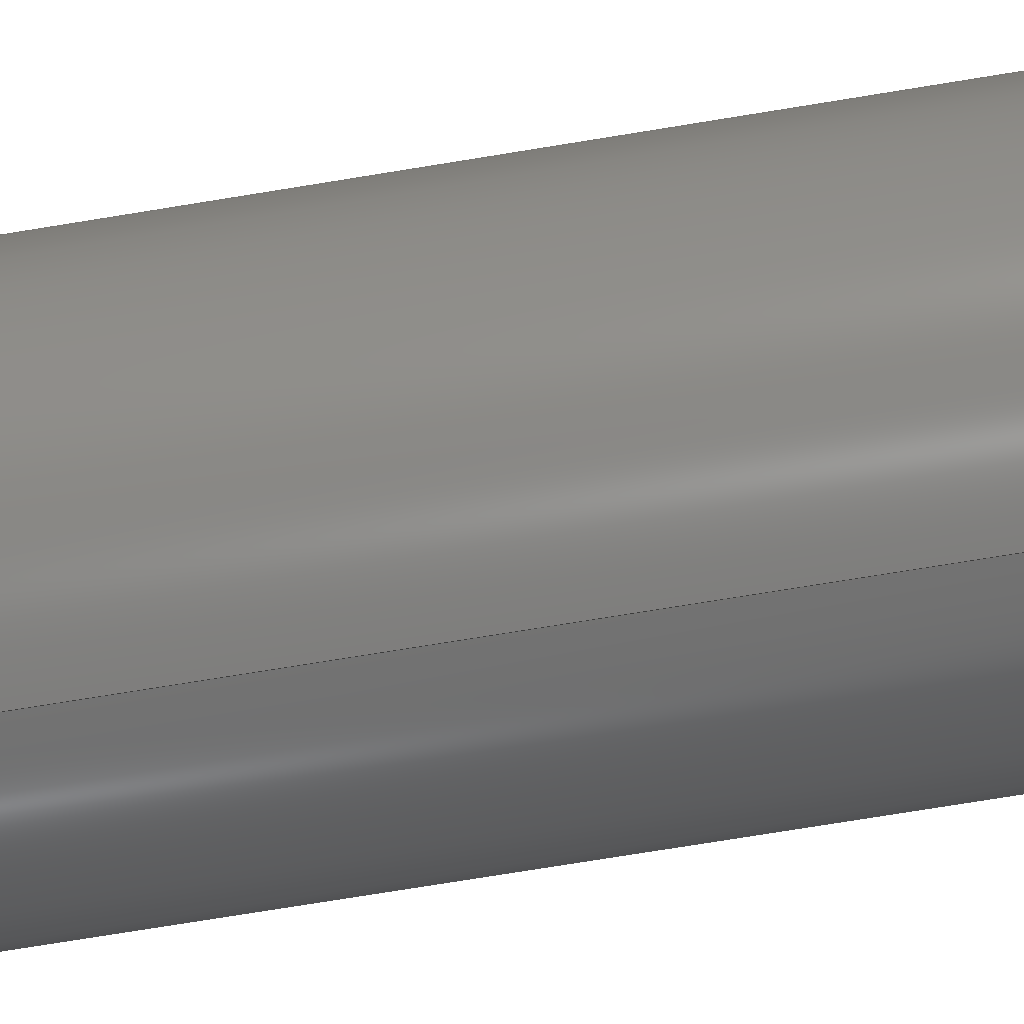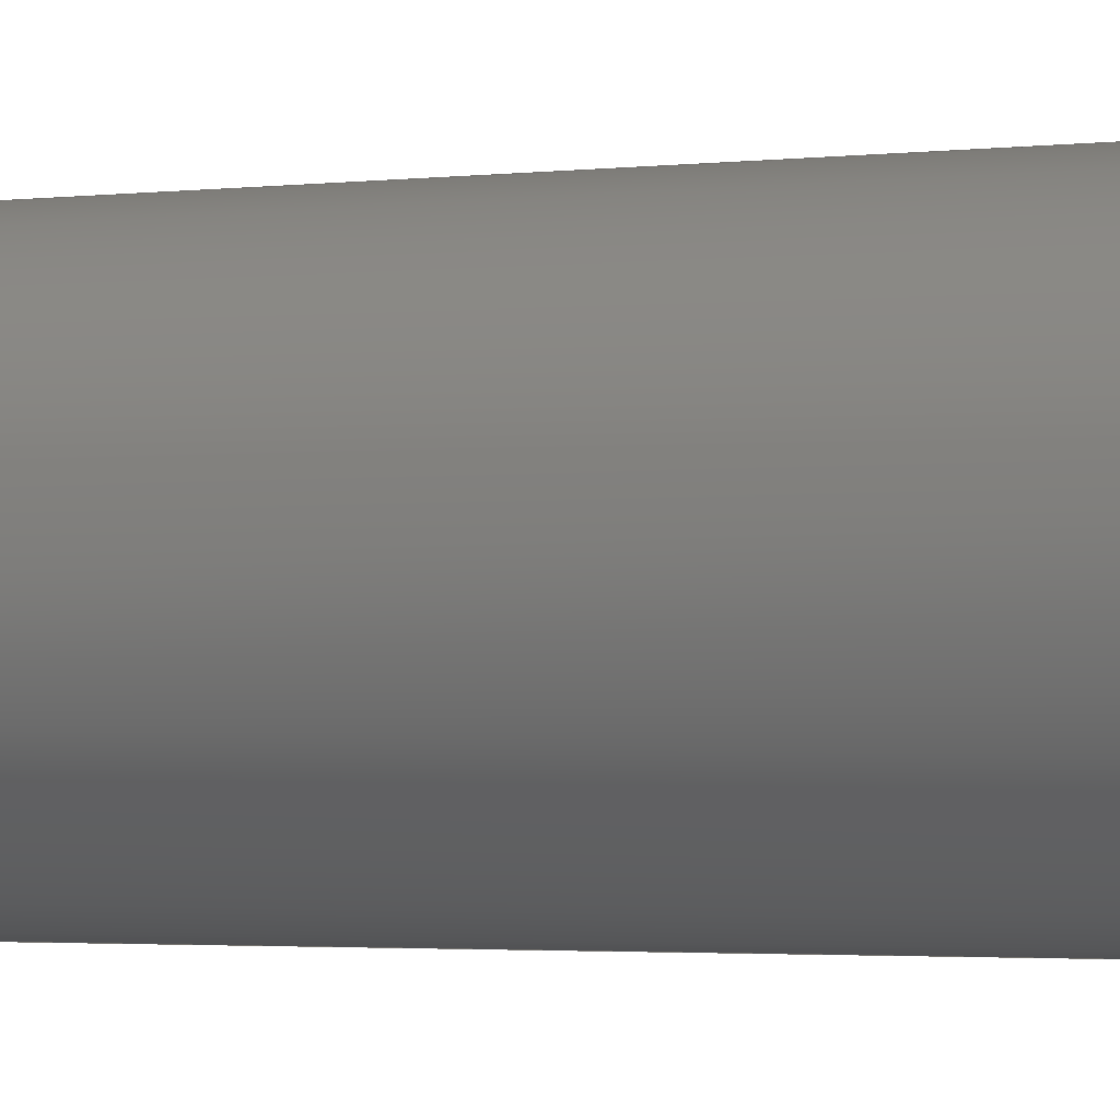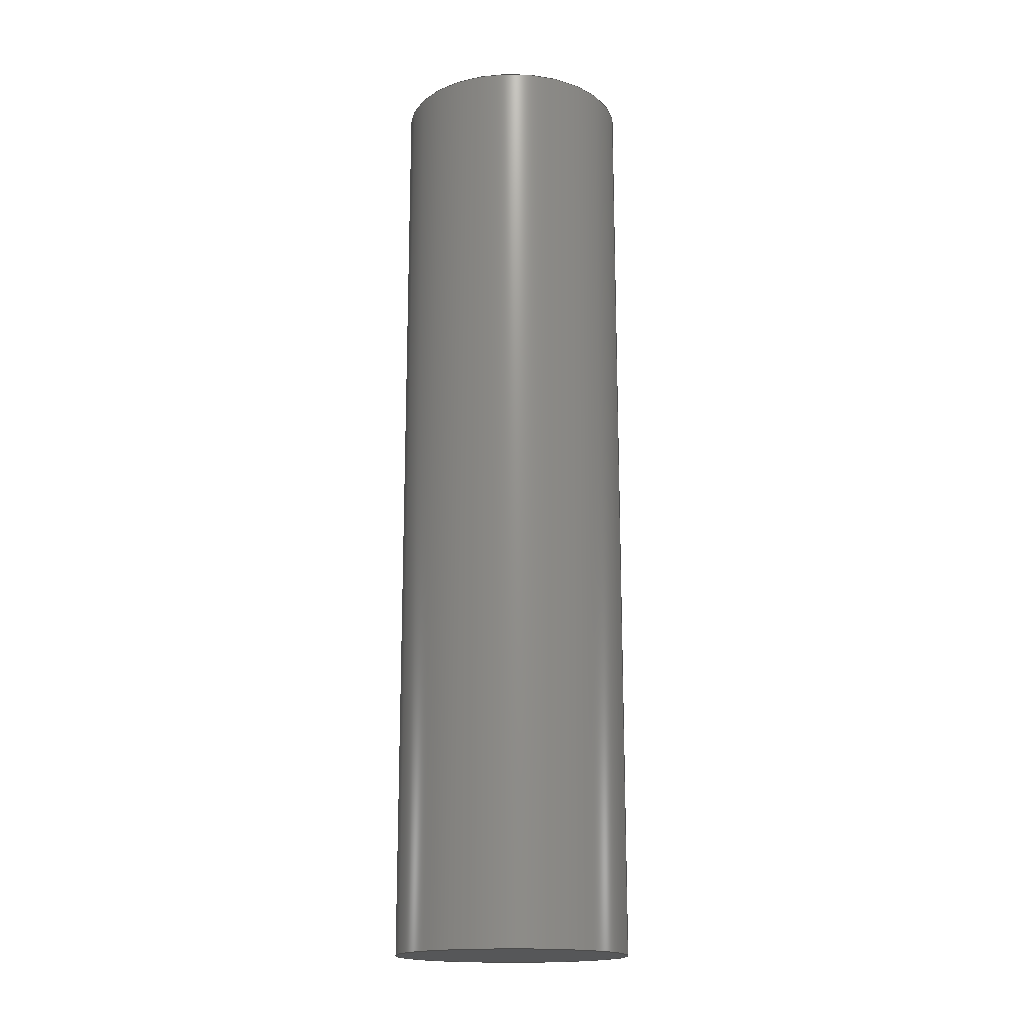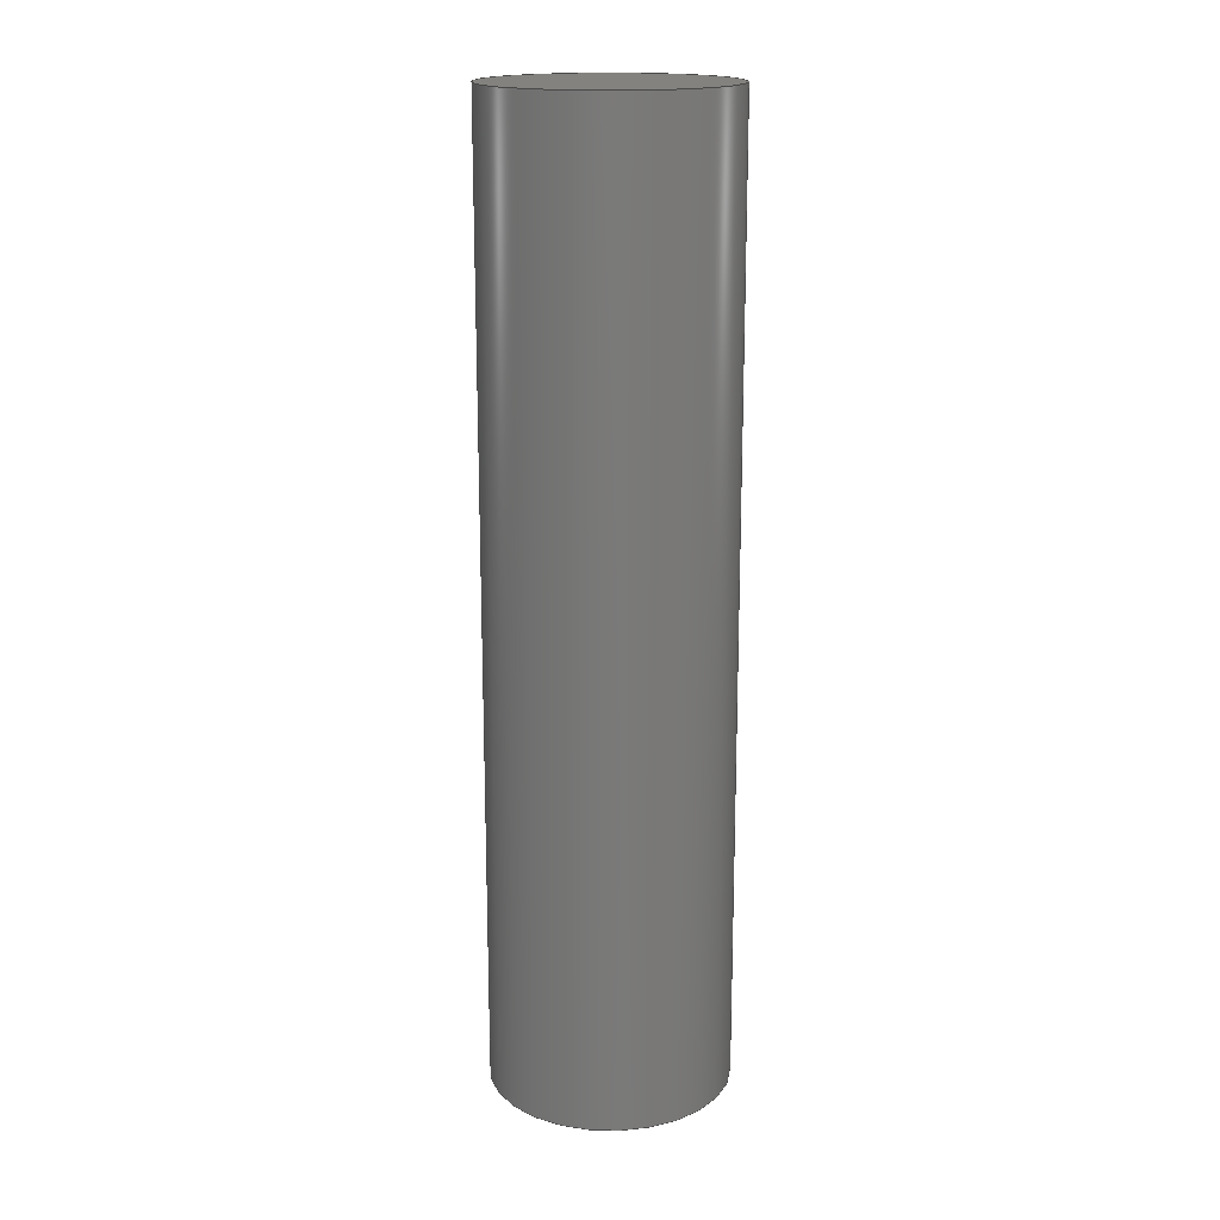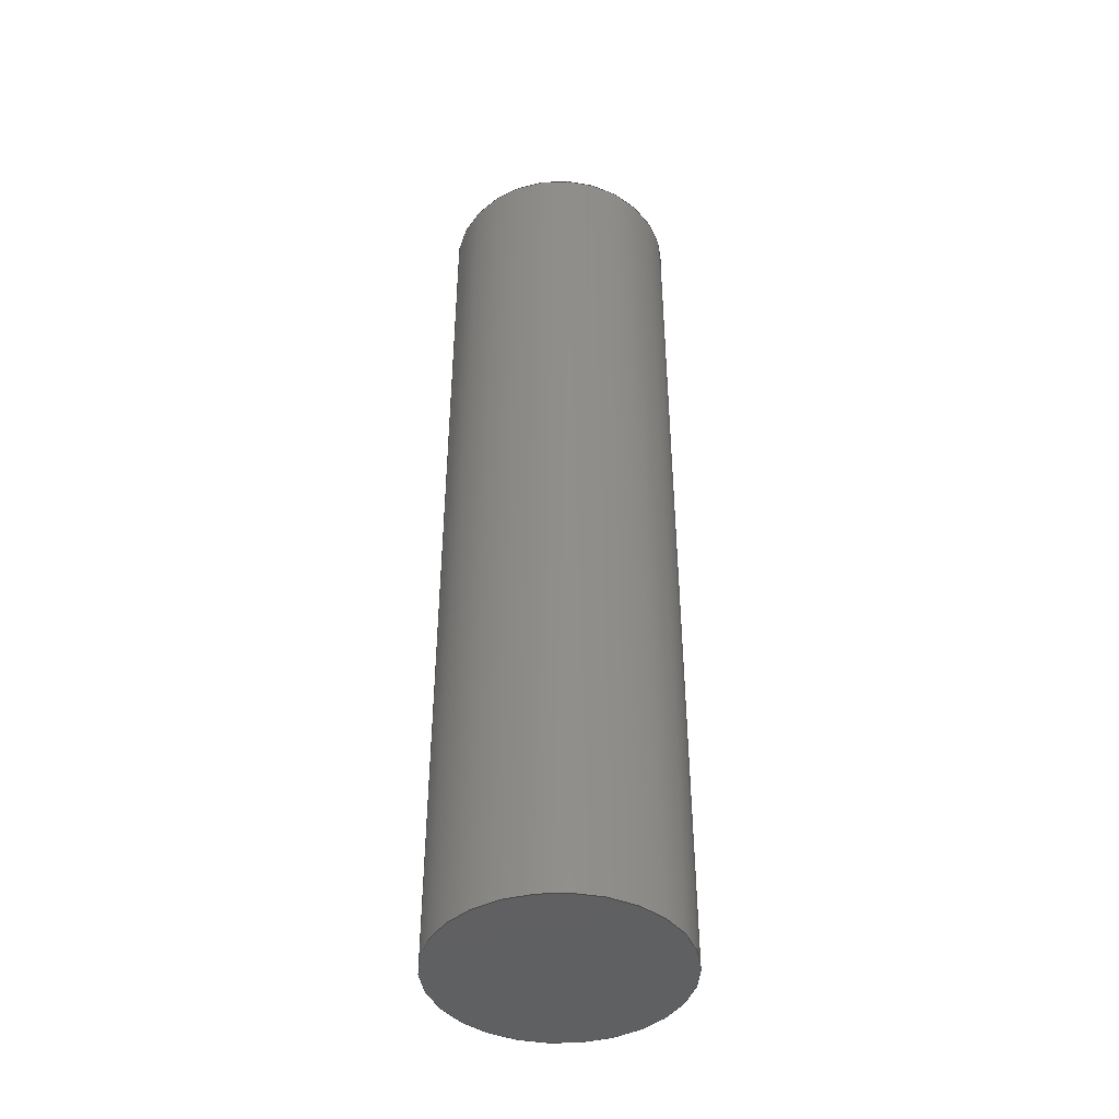
<metadata>
{"format":"step","ext":"step","renderer":"f3d","projection":"perspective","resolution":1024,"background":"white","views":[{"elev":-71.5,"azim":99.4,"up":"+Z"},{"elev":-1.9,"azim":119.2,"up":"+Z"},{"elev":-17.3,"azim":99.9,"up":"+Y"},{"elev":17.6,"azim":92.3,"up":"+Y"},{"elev":-43.2,"azim":-101.5,"up":"+Y"}]}
</metadata>
<code>
ISO-10303-21;
DATA;
#1 = PERSON_AND_ORGANIZATION_ROLE ( 'creator' ) ;
#2 = EDGE_CURVE ( 'NONE', #88, #61, #91, .T. ) ;
#3 = PRODUCT_DEFINITION_SHAPE ( 'NONE', 'NONE',  #126 ) ;
#4 = APPROVAL_ROLE ( '' ) ;
#5 = APPROVAL_STATUS ( 'not_yet_approved' ) ;
#6 = CALENDAR_DATE ( 2014, 6, 12 ) ;
#7 = AXIS2_PLACEMENT_3D ( 'NONE', #121, #70, #113 ) ;
#8 = APPLICATION_PROTOCOL_DEFINITION ( 'international standard', 'config_control_design', 1994, #9 ) ;
#9 = APPLICATION_CONTEXT ( 'configuration controlled 3d designs of mechanical parts and assemblies' ) ;
#10 = PERSON_AND_ORGANIZATION_ROLE ( 'design_owner' ) ;
#11 = ORIENTED_EDGE ( 'NONE', *, *, #147, .F. ) ;
#12 = MECHANICAL_CONTEXT ( 'NONE', #18, 'mechanical' ) ;
#13 = DIRECTION ( 'NONE',  ( 1, 0, 0 ) ) ;
#14 = CARTESIAN_POINT ( 'NONE',  ( 0, 2, 0 ) ) ;
#15 = PRODUCT_RELATED_PRODUCT_CATEGORY ( 'detail', '', ( #79 ) ) ;
#16 = DIRECTION ( 'NONE',  ( 0, -0, 1 ) ) ;
#17 = DESIGN_CONTEXT ( 'detailed design', #9, 'design' ) ;
#18 = APPLICATION_CONTEXT ( 'configuration controlled 3d designs of mechanical parts and assemblies' ) ;
#19 = CC_DESIGN_SECURITY_CLASSIFICATION ( #116, ( #158 ) ) ;
#20 = DIRECTION ( 'NONE',  ( 0, 1, 0 ) ) ;
#21 = APPLICATION_PROTOCOL_DEFINITION ( 'international standard', 'config_control_design', 1994, #18 ) ;
#22 = PERSON_AND_ORGANIZATION_ROLE ( 'creator' ) ;
#23 = CC_DESIGN_APPROVAL ( #86, ( #116 ) ) ;
#24 = ADVANCED_FACE ( 'NONE', ( #90 ), #152, .T. ) ;
#25 =( NAMED_UNIT ( * ) SI_UNIT ( $, .STERADIAN. ) SOLID_ANGLE_UNIT ( ) );
#26 = APPROVAL_DATE_TIME ( #29, #86 ) ;
#27 =( NAMED_UNIT ( * ) PLANE_ANGLE_UNIT ( ) SI_UNIT ( $, .RADIAN. ) );
#28 =( CONVERSION_BASED_UNIT ( 'INCH', #124 ) LENGTH_UNIT ( ) NAMED_UNIT ( #89 ) );
#29 = DATE_AND_TIME ( #30, #32 ) ;
#30 = CALENDAR_DATE ( 2014, 6, 12 ) ;
#31 =( LENGTH_UNIT ( ) NAMED_UNIT ( * ) SI_UNIT ( $, .METRE. ) );
#32 = LOCAL_TIME ( 11, 41, 58, #51 ) ;
#33 = PERSON_AND_ORGANIZATION ( #50, #132 ) ;
#34 = DIRECTION ( 'NONE',  ( 0, 0, 1 ) ) ;
#35 = ORIENTED_EDGE ( 'NONE', *, *, #2, .T. ) ;
#36 = APPROVAL_PERSON_ORGANIZATION ( #33, #86, #125 ) ;
#37 = SECURITY_CLASSIFICATION_LEVEL ( 'unclassified' ) ;
#38 = ADVANCED_FACE ( 'NONE', ( #92 ), #73, .F. ) ;
#39 = DIRECTION ( 'NONE',  ( -0, -1, -0 ) ) ;
#40 = UNCERTAINTY_MEASURE_WITH_UNIT (LENGTH_MEASURE( 1e-05 ), #28, 'distance_accuracy_value', 'NONE');
#41 = CARTESIAN_POINT ( 'NONE',  ( 3.062e-17, 2, 0.25 ) ) ;
#42 = CLOSED_SHELL ( 'NONE', ( #109, #165, #24, #38 ) ) ;
#43 = DIRECTION ( 'NONE',  ( 0, 1, 0 ) ) ;
#44 = LINE ( 'NONE', #156, #97 ) ;
#45 = CARTESIAN_POINT ( 'NONE',  ( 0, 2, 0 ) ) ;
#46 = ORIENTED_EDGE ( 'NONE', *, *, #2, .F. ) ;
#47 = ORIENTED_EDGE ( 'NONE', *, *, #166, .F. ) ;
#48 = EDGE_LOOP ( 'NONE', ( #11, #47, #75, #35 ) ) ;
#49 = DATE_TIME_ROLE ( 'creation_date' ) ;
#50 = PERSON ( 'UNSPECIFIED', 'UNSPECIFIED', 'UNSPECIFIED', ('UNSPECIFIED'), ('UNSPECIFIED'), ('UNSPECIFIED') ) ;
#51 = COORDINATED_UNIVERSAL_TIME_OFFSET ( 7, 0, .BEHIND. ) ;
#52 = COORDINATED_UNIVERSAL_TIME_OFFSET ( 7, 0, .BEHIND. ) ;
#53 = CARTESIAN_POINT ( 'NONE',  ( 0, 2, -0.25 ) ) ;
#54 = ORIENTED_EDGE ( 'NONE', *, *, #131, .T. ) ;
#55 = AXIS2_PLACEMENT_3D ( 'NONE', #144, #20, #16 ) ;
#56 = APPROVAL_PERSON_ORGANIZATION ( #57, #172, #87 ) ;
#57 = PERSON_AND_ORGANIZATION ( #50, #132 ) ;
#58 = DIRECTION ( 'NONE',  ( 0, 1, 0 ) ) ;
#59 = CARTESIAN_POINT ( 'NONE',  ( 3.062e-17, 0, 0.25 ) ) ;
#60 = EDGE_LOOP ( 'NONE', ( #85, #63 ) ) ;
#61 = VERTEX_POINT ( 'NONE', #59 ) ;
#62 = VERTEX_POINT ( 'NONE', #53 ) ;
#63 = ORIENTED_EDGE ( 'NONE', *, *, #139, .T. ) ;
#64 = ORIENTED_EDGE ( 'NONE', *, *, #131, .F. ) ;
#65 = APPROVAL_STATUS ( 'not_yet_approved' ) ;
#66 = CALENDAR_DATE ( 2014, 6, 12 ) ;
#67 = AXIS2_PLACEMENT_3D ( 'NONE', #114, #100, #99 ) ;
#68 = DATE_AND_TIME ( #66, #164 ) ;
#69 = MANIFOLD_SOLID_BREP ( 'Boss-Extrude1', #42 ) ;
#70 = DIRECTION ( 'NONE',  ( 0, 1, 0 ) ) ;
#71 = ADVANCED_BREP_SHAPE_REPRESENTATION ( 'ROB-12212', ( #69, #135 ), #155 ) ;
#72 = EDGE_LOOP ( 'NONE', ( #95, #81, #54, #78 ) ) ;
#73 = PLANE ( 'NONE',  #83 ) ;
#74 = CARTESIAN_POINT ( 'NONE',  ( 0, 0, 0 ) ) ;
#75 = ORIENTED_EDGE ( 'NONE', *, *, #127, .T. ) ;
#76 = COORDINATED_UNIVERSAL_TIME_OFFSET ( 7, 0, .BEHIND. ) ;
#77 = CARTESIAN_POINT ( 'NONE',  ( 0, 0, -0.25 ) ) ;
#78 = ORIENTED_EDGE ( 'NONE', *, *, #127, .F. ) ;
#79 = PRODUCT ( 'ROB-12212', 'ROB-12212', '', ( #12 ) ) ;
#80 = DIRECTION ( 'NONE',  ( 0, 0, 1 ) ) ;
#81 = ORIENTED_EDGE ( 'NONE', *, *, #147, .T. ) ;
#82 = EDGE_LOOP ( 'NONE', ( #46, #64 ) ) ;
#83 = AXIS2_PLACEMENT_3D ( 'NONE', #111, #58, #169 ) ;
#84 = VERTEX_POINT ( 'NONE', #41 ) ;
#85 = ORIENTED_EDGE ( 'NONE', *, *, #166, .T. ) ;
#86 = APPROVAL ( #107, 'UNSPECIFIED' ) ;
#87 = APPROVAL_ROLE ( '' ) ;
#88 = VERTEX_POINT ( 'NONE', #77 ) ;
#89 = DIMENSIONAL_EXPONENTS ( 1, 0, 0, 0, 0, 0, 0 ) ;
#90 = FACE_OUTER_BOUND ( 'NONE', #60, .T. ) ;
#91 = CIRCLE ( 'NONE', #7, 0.25 ) ;
#92 = FACE_OUTER_BOUND ( 'NONE', #82, .T. ) ;
#93 = DIRECTION ( 'NONE',  ( 0, 0, -1 ) ) ;
#94 = CARTESIAN_POINT ( 'NONE',  ( 0, 2, 0 ) ) ;
#95 = ORIENTED_EDGE ( 'NONE', *, *, #139, .F. ) ;
#96 = FACE_OUTER_BOUND ( 'NONE', #72, .T. ) ;
#97 = VECTOR ( 'NONE', #145, 39.37 ) ;
#98 = CIRCLE ( 'NONE', #67, 0.25 ) ;
#99 = DIRECTION ( 'NONE',  ( 0, 0, 1 ) ) ;
#100 = DIRECTION ( 'NONE',  ( 0, 1, 0 ) ) ;
#101 = CIRCLE ( 'NONE', #104, 0.25 ) ;
#102 = CYLINDRICAL_SURFACE ( 'NONE', #119, 0.25 ) ;
#103 = LINE ( 'NONE', #115, #110 ) ;
#104 = AXIS2_PLACEMENT_3D ( 'NONE', #134, #130, #128 ) ;
#105 = CC_DESIGN_DATE_AND_TIME_ASSIGNMENT ( #175, #177, ( #116 ) ) ;
#106 = SHAPE_DEFINITION_REPRESENTATION ( #3, #71 ) ;
#107 = APPROVAL_STATUS ( 'not_yet_approved' ) ;
#108 = PERSON_AND_ORGANIZATION_ROLE ( 'design_supplier' ) ;
#109 = ADVANCED_FACE ( 'NONE', ( #96 ), #102, .T. ) ;
#110 = VECTOR ( 'NONE', #141, 39.37 ) ;
#111 = CARTESIAN_POINT ( 'NONE',  ( 0, 0, 0 ) ) ;
#112 = APPROVAL ( #5, 'UNSPECIFIED' ) ;
#113 = DIRECTION ( 'NONE',  ( 0, 0, 1 ) ) ;
#114 = CARTESIAN_POINT ( 'NONE',  ( 0, 2, 0 ) ) ;
#115 = CARTESIAN_POINT ( 'NONE',  ( 3.062e-17, 2, 0.25 ) ) ;
#116 = SECURITY_CLASSIFICATION ( '', '', #37 ) ;
#117 = FACE_OUTER_BOUND ( 'NONE', #48, .T. ) ;
#118 = CIRCLE ( 'NONE', #143, 0.25 ) ;
#119 = AXIS2_PLACEMENT_3D ( 'NONE', #14, #39, #171 ) ;
#120 = CYLINDRICAL_SURFACE ( 'NONE', #174, 0.25 ) ;
#121 = CARTESIAN_POINT ( 'NONE',  ( 0, 0, 0 ) ) ;
#122 = CC_DESIGN_PERSON_AND_ORGANIZATION_ASSIGNMENT ( #151, #1, ( #126 ) ) ;
#123 = CC_DESIGN_DATE_AND_TIME_ASSIGNMENT ( #161, #49, ( #126 ) ) ;
#124 = LENGTH_MEASURE_WITH_UNIT ( LENGTH_MEASURE( 0.0254 ), #31 );
#125 = APPROVAL_ROLE ( '' ) ;
#126 = PRODUCT_DEFINITION ( 'UNKNOWN', '', #158, #17 ) ;
#127 = EDGE_CURVE ( 'NONE', #62, #88, #44, .T. ) ;
#128 = DIRECTION ( 'NONE',  ( 0, 0, 1 ) ) ;
#129 = CC_DESIGN_APPROVAL ( #112, ( #126 ) ) ;
#130 = DIRECTION ( 'NONE',  ( 0, 1, 0 ) ) ;
#131 = EDGE_CURVE ( 'NONE', #61, #88, #101, .T. ) ;
#132 = ORGANIZATION ( 'UNSPECIFIED', 'UNSPECIFIED', '' ) ;
#133 = PERSON_AND_ORGANIZATION ( #50, #132 ) ;
#134 = CARTESIAN_POINT ( 'NONE',  ( 0, 0, 0 ) ) ;
#135 = AXIS2_PLACEMENT_3D ( 'NONE', #74, #80, #13 ) ;
#136 = PERSON_AND_ORGANIZATION ( #50, #132 ) ;
#137 = APPROVAL_PERSON_ORGANIZATION ( #136, #112, #4 ) ;
#138 = CC_DESIGN_PERSON_AND_ORGANIZATION_ASSIGNMENT ( #173, #162, ( #116 ) ) ;
#139 = EDGE_CURVE ( 'NONE', #84, #62, #98, .T. ) ;
#140 = COORDINATED_UNIVERSAL_TIME_OFFSET ( 7, 0, .BEHIND. ) ;
#141 = DIRECTION ( 'NONE',  ( -0, -1, -0 ) ) ;
#142 = LOCAL_TIME ( 11, 41, 58, #140 ) ;
#143 = AXIS2_PLACEMENT_3D ( 'NONE', #45, #43, #34 ) ;
#144 = CARTESIAN_POINT ( 'NONE',  ( 0, 2, 0 ) ) ;
#145 = DIRECTION ( 'NONE',  ( -0, -1, -0 ) ) ;
#146 = CC_DESIGN_PERSON_AND_ORGANIZATION_ASSIGNMENT ( #178, #108, ( #158 ) ) ;
#147 = EDGE_CURVE ( 'NONE', #84, #61, #103, .T. ) ;
#148 = CALENDAR_DATE ( 2014, 6, 12 ) ;
#149 = DATE_AND_TIME ( #148, #142 ) ;
#150 = APPROVAL_DATE_TIME ( #149, #112 ) ;
#151 = PERSON_AND_ORGANIZATION ( #50, #132 ) ;
#152 = PLANE ( 'NONE',  #55 ) ;
#153 = CC_DESIGN_PERSON_AND_ORGANIZATION_ASSIGNMENT ( #159, #22, ( #158 ) ) ;
#154 = COORDINATED_UNIVERSAL_TIME_OFFSET ( 7, 0, .BEHIND. ) ;
#155 =( GEOMETRIC_REPRESENTATION_CONTEXT ( 3 ) GLOBAL_UNCERTAINTY_ASSIGNED_CONTEXT ( ( #40 ) ) GLOBAL_UNIT_ASSIGNED_CONTEXT ( ( #28, #27, #25 ) ) REPRESENTATION_CONTEXT ( 'NONE', 'WORKASPACE' ) );
#156 = CARTESIAN_POINT ( 'NONE',  ( 0, 2, -0.25 ) ) ;
#157 = LOCAL_TIME ( 11, 41, 58, #154 ) ;
#158 = PRODUCT_DEFINITION_FORMATION_WITH_SPECIFIED_SOURCE ( 'ANY', '', #79, .NOT_KNOWN. ) ;
#159 = PERSON_AND_ORGANIZATION ( #50, #132 ) ;
#160 = CALENDAR_DATE ( 2014, 6, 12 ) ;
#161 = DATE_AND_TIME ( #160, #157 ) ;
#162 = PERSON_AND_ORGANIZATION_ROLE ( 'classification_officer' ) ;
#163 = CC_DESIGN_APPROVAL ( #172, ( #158 ) ) ;
#164 = LOCAL_TIME ( 11, 41, 58, #52 ) ;
#165 = ADVANCED_FACE ( 'NONE', ( #117 ), #120, .T. ) ;
#166 = EDGE_CURVE ( 'NONE', #62, #84, #118, .T. ) ;
#167 = APPROVAL_DATE_TIME ( #68, #172 ) ;
#168 = LOCAL_TIME ( 11, 41, 58, #76 ) ;
#169 = DIRECTION ( 'NONE',  ( 0, -0, 1 ) ) ;
#170 = DIRECTION ( 'NONE',  ( -0, -1, -0 ) ) ;
#171 = DIRECTION ( 'NONE',  ( 0, 0, -1 ) ) ;
#172 = APPROVAL ( #65, 'UNSPECIFIED' ) ;
#173 = PERSON_AND_ORGANIZATION ( #50, #132 ) ;
#174 = AXIS2_PLACEMENT_3D ( 'NONE', #94, #170, #93 ) ;
#175 = DATE_AND_TIME ( #6, #168 ) ;
#176 = CC_DESIGN_PERSON_AND_ORGANIZATION_ASSIGNMENT ( #133, #10, ( #79 ) ) ;
#177 = DATE_TIME_ROLE ( 'classification_date' ) ;
#178 = PERSON_AND_ORGANIZATION ( #50, #132 ) ;
ENDSEC;
END-ISO-10303-21;

</code>
